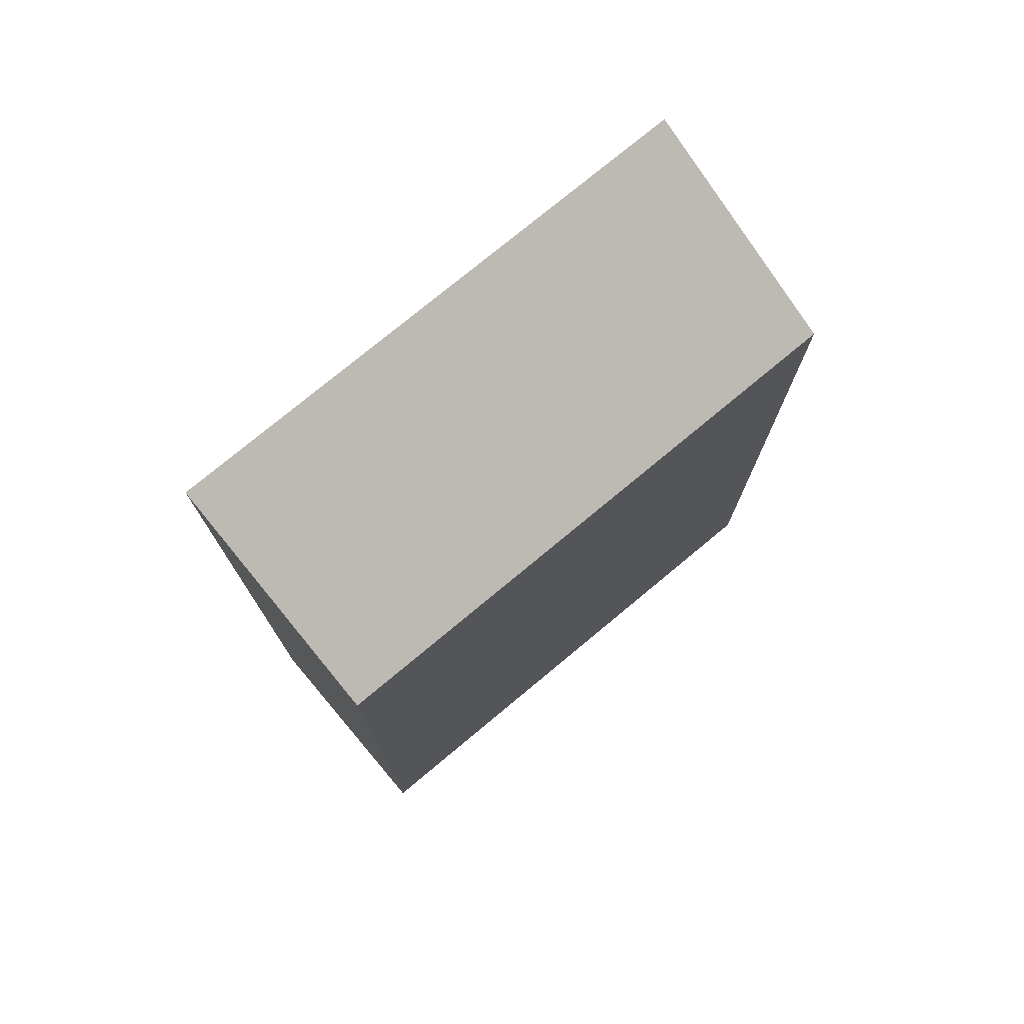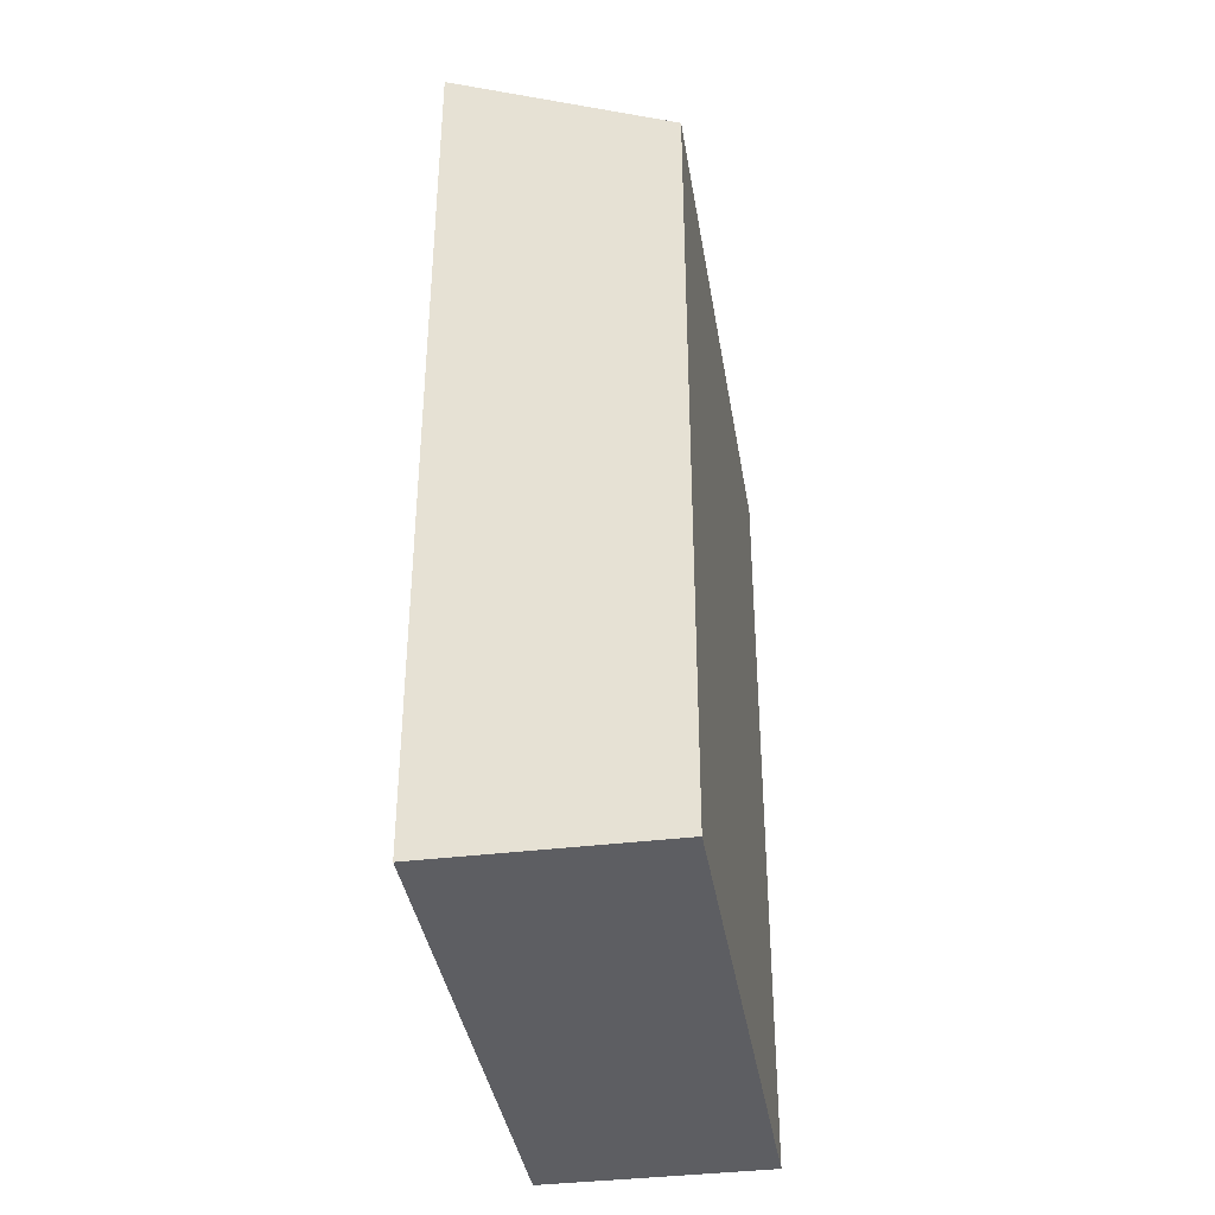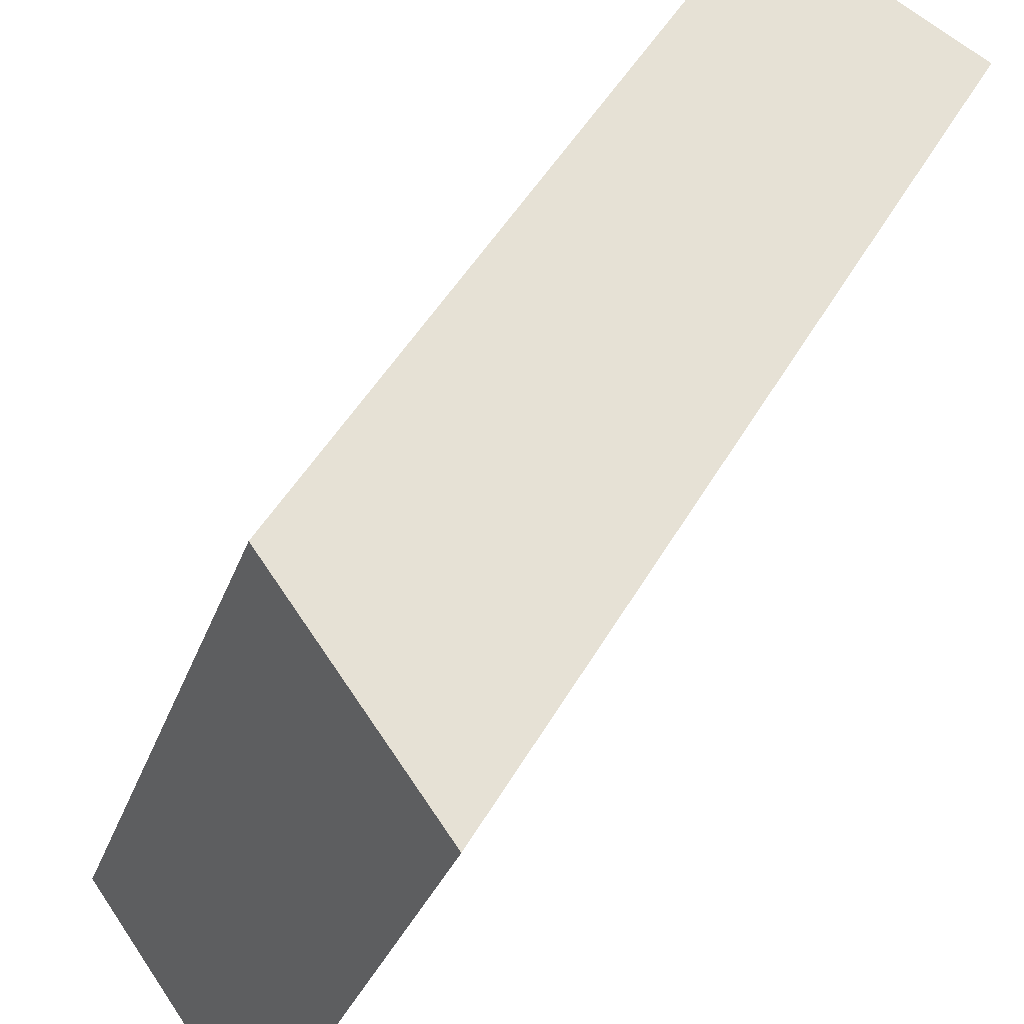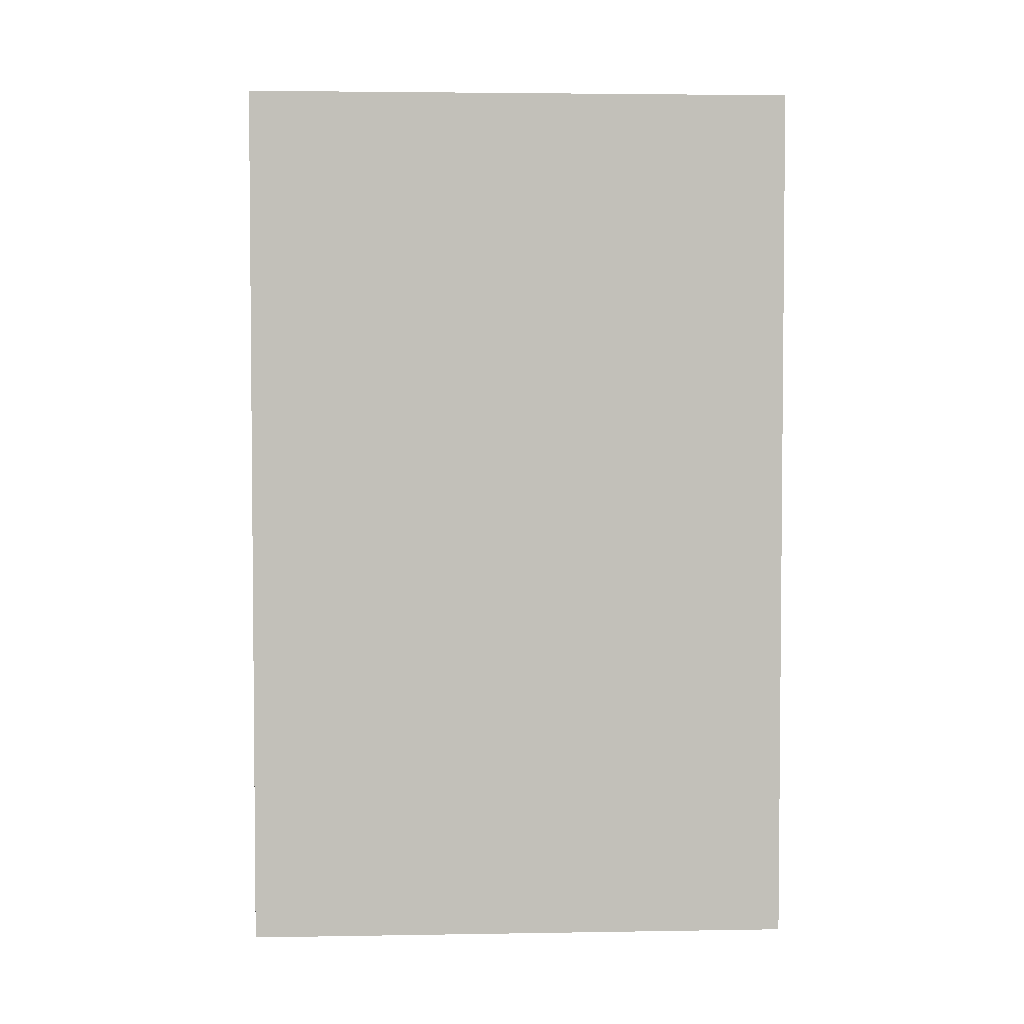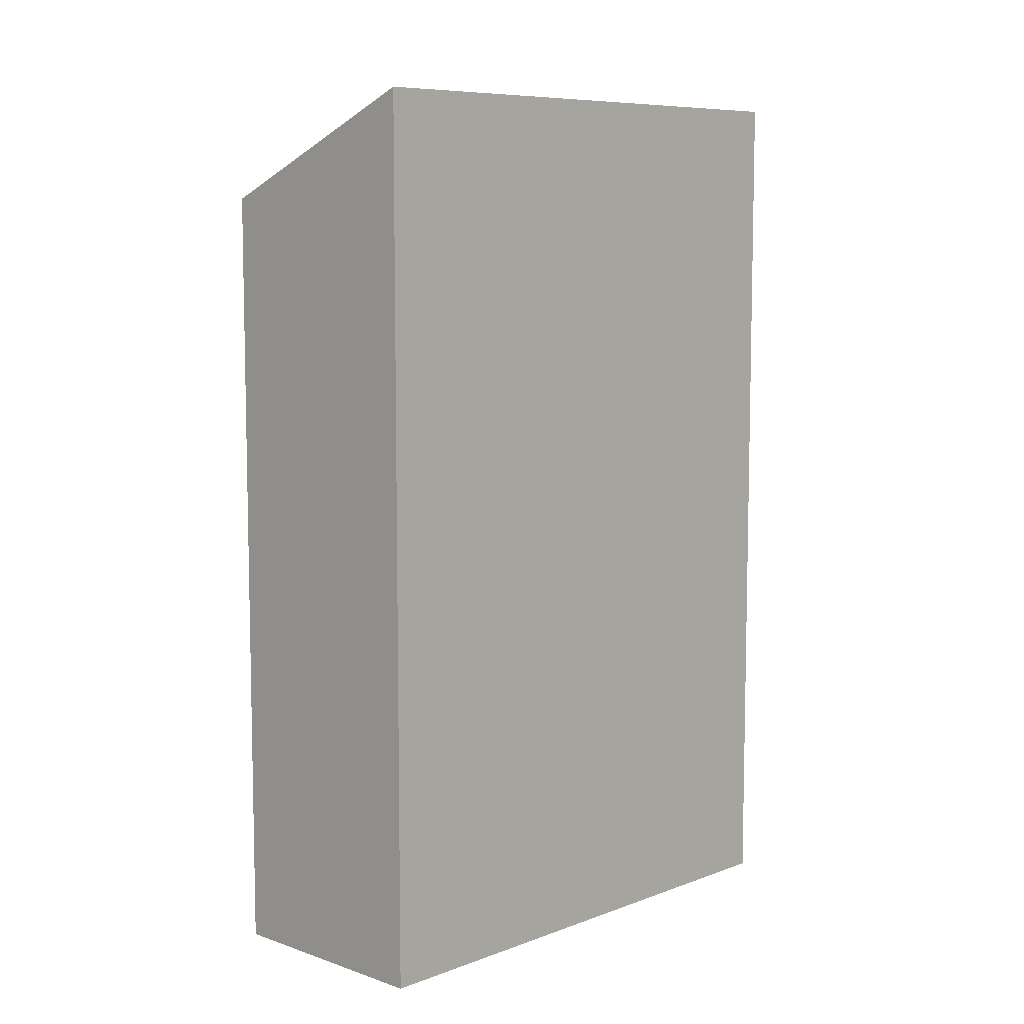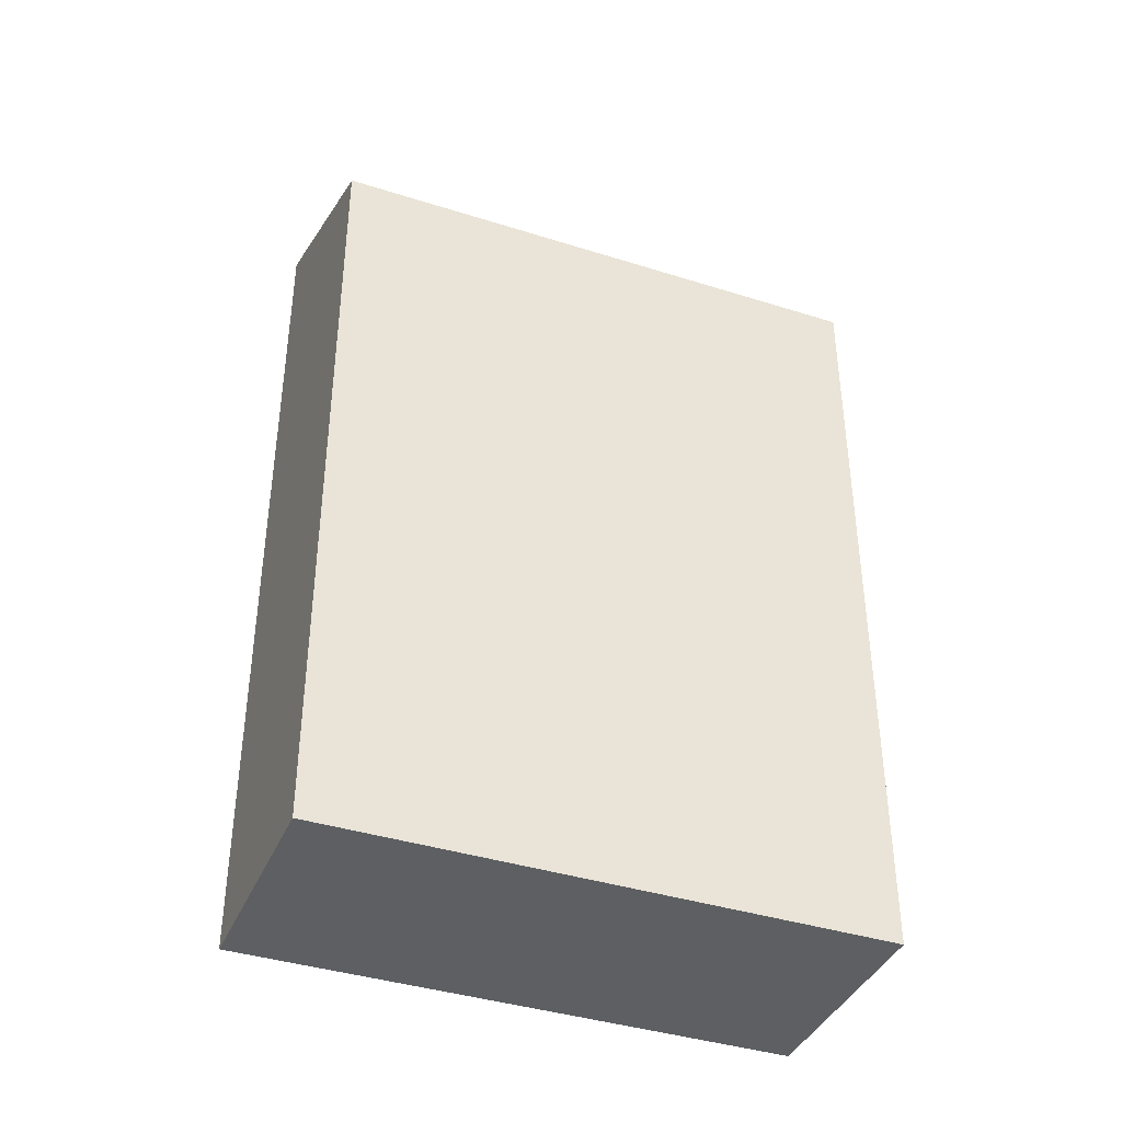
<metadata>
{"format":"obj","ext":"obj","renderer":"f3d","projection":"perspective","resolution":1024,"background":"white","views":[{"elev":76.2,"azim":29.9,"up":"+Y"},{"elev":-38.4,"azim":-11.2,"up":"+Y"},{"elev":48.1,"azim":-151.5,"up":"+Z"},{"elev":3.5,"azim":-113.7,"up":"+Y"},{"elev":8.0,"azim":-156.3,"up":"+Y"},{"elev":-39.7,"azim":48.2,"up":"+Y"}]}
</metadata>
<code>
v  4.887 8.056e-16 -13.16
v  5.394 -1.198e-16 1.956
v  0 0 0
v  10.28 6.859e-16 -11.2
v  5.394 19.72 1.955
v  4.888 22.28 -13.16
v  0.0004757 22.28 -0.0007047
v  10.28 19.72 -11.2
g defaultobject
f 1 2 3
f 2 1 4
f 5 6 7
f 6 5 8
f 7 1 3
f 1 7 6
f 6 4 1
f 4 6 8
f 4 5 2
f 5 4 8
f 2 7 3
f 7 2 5

</code>
